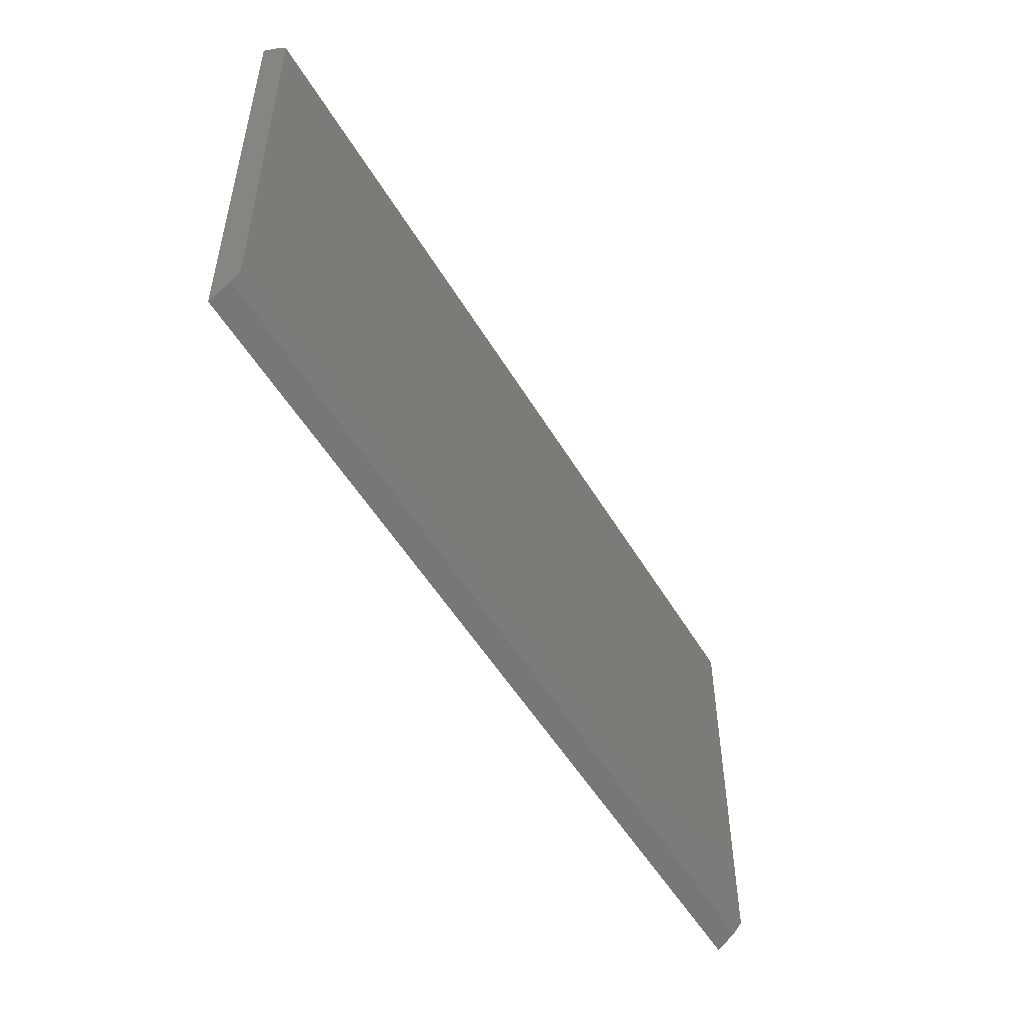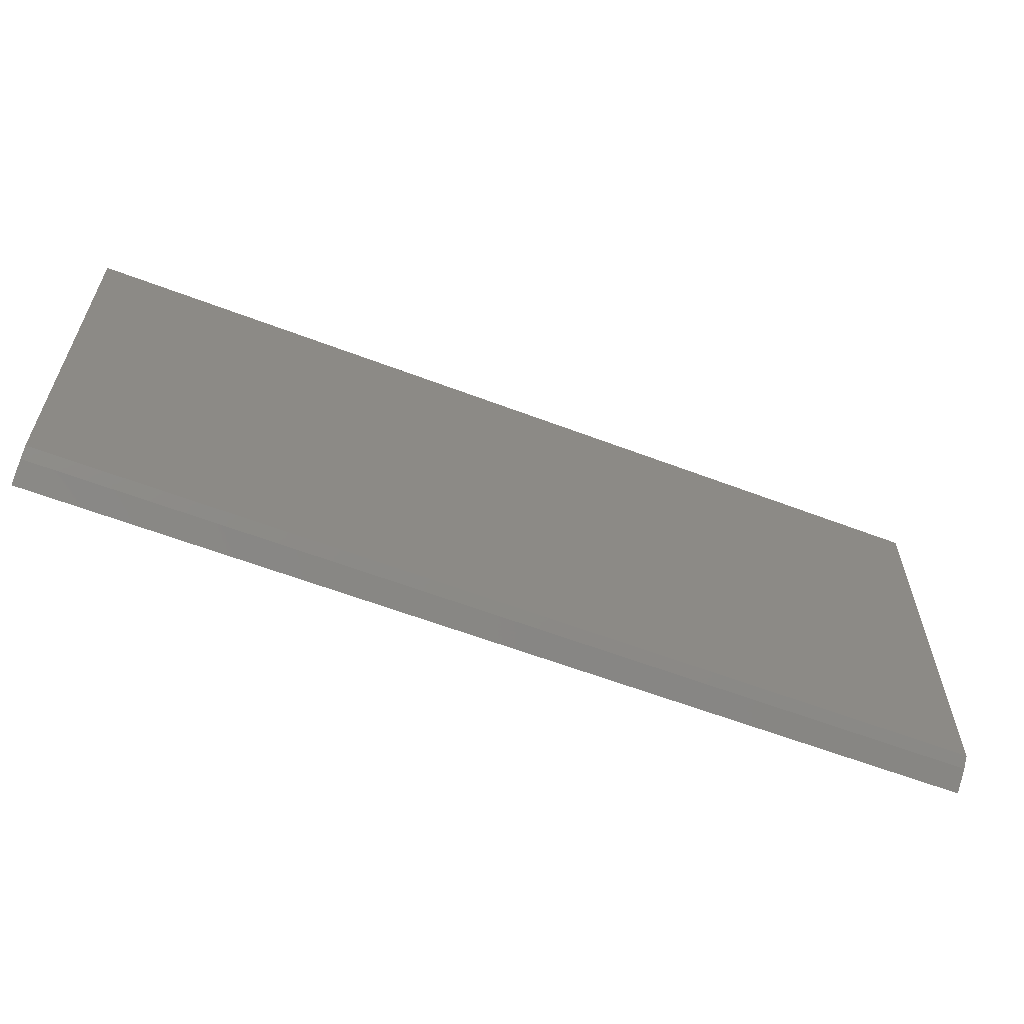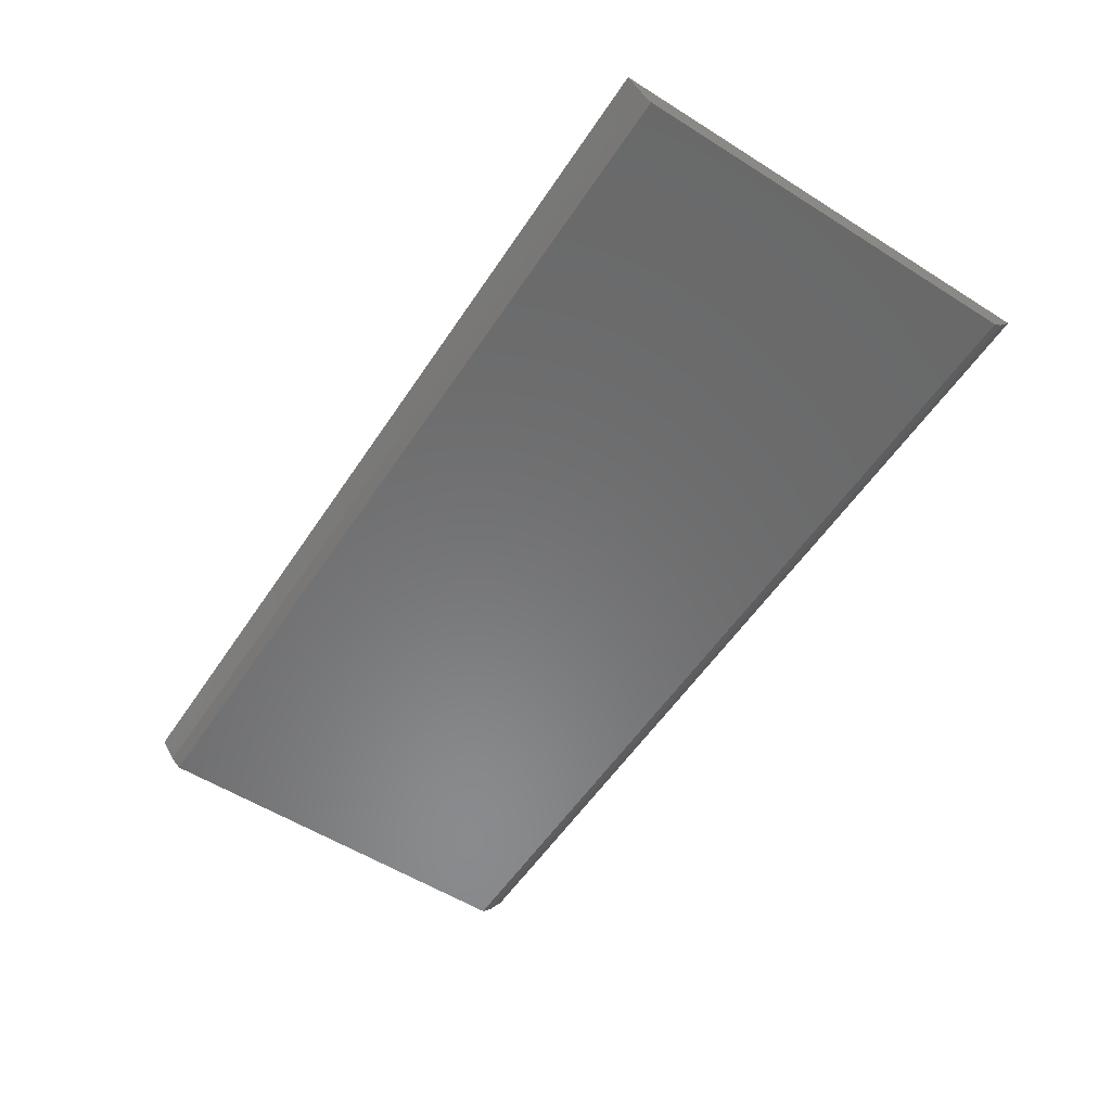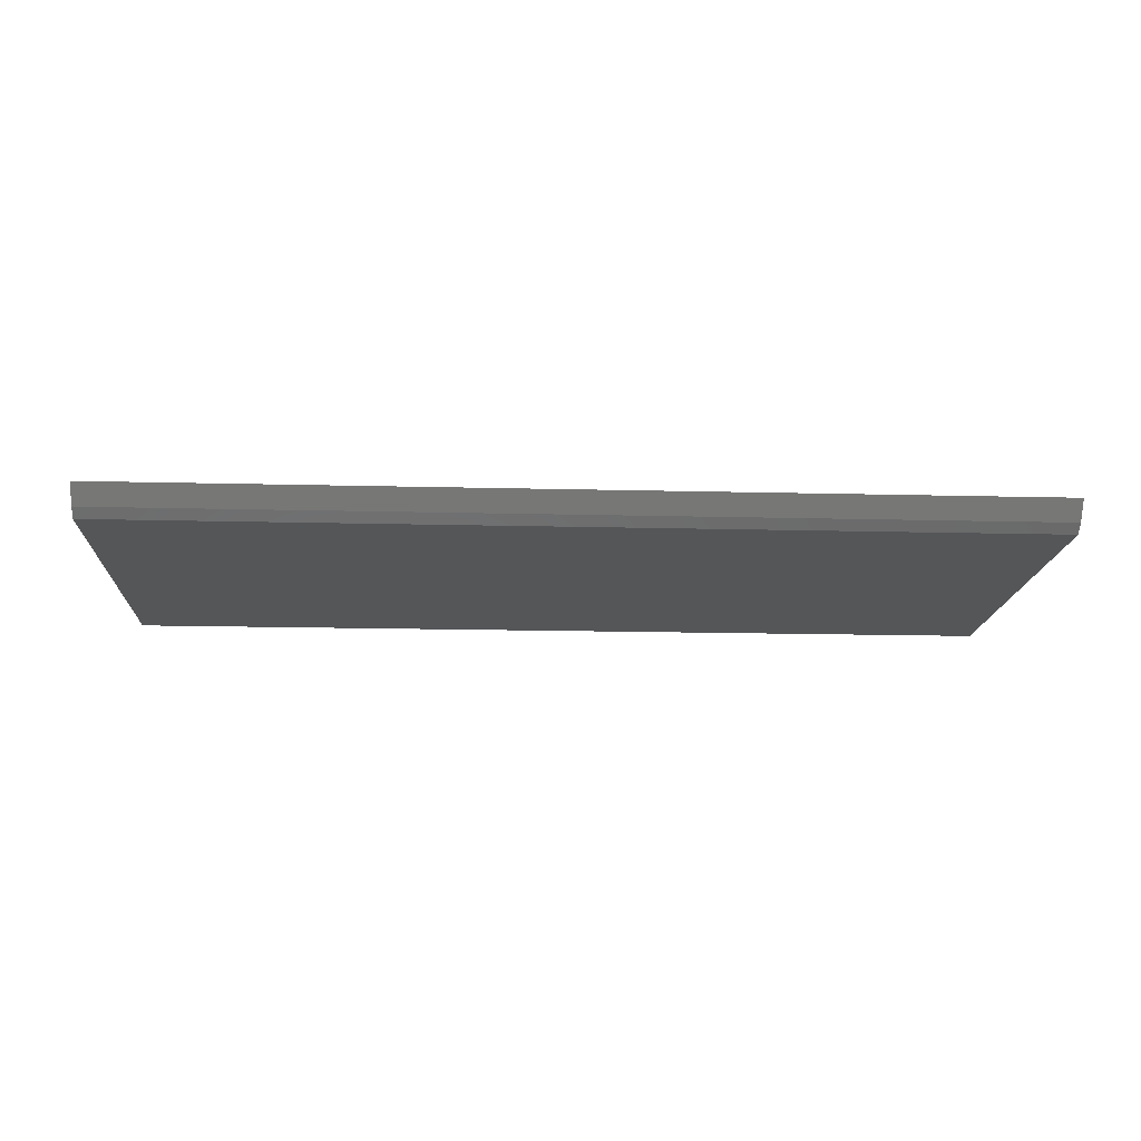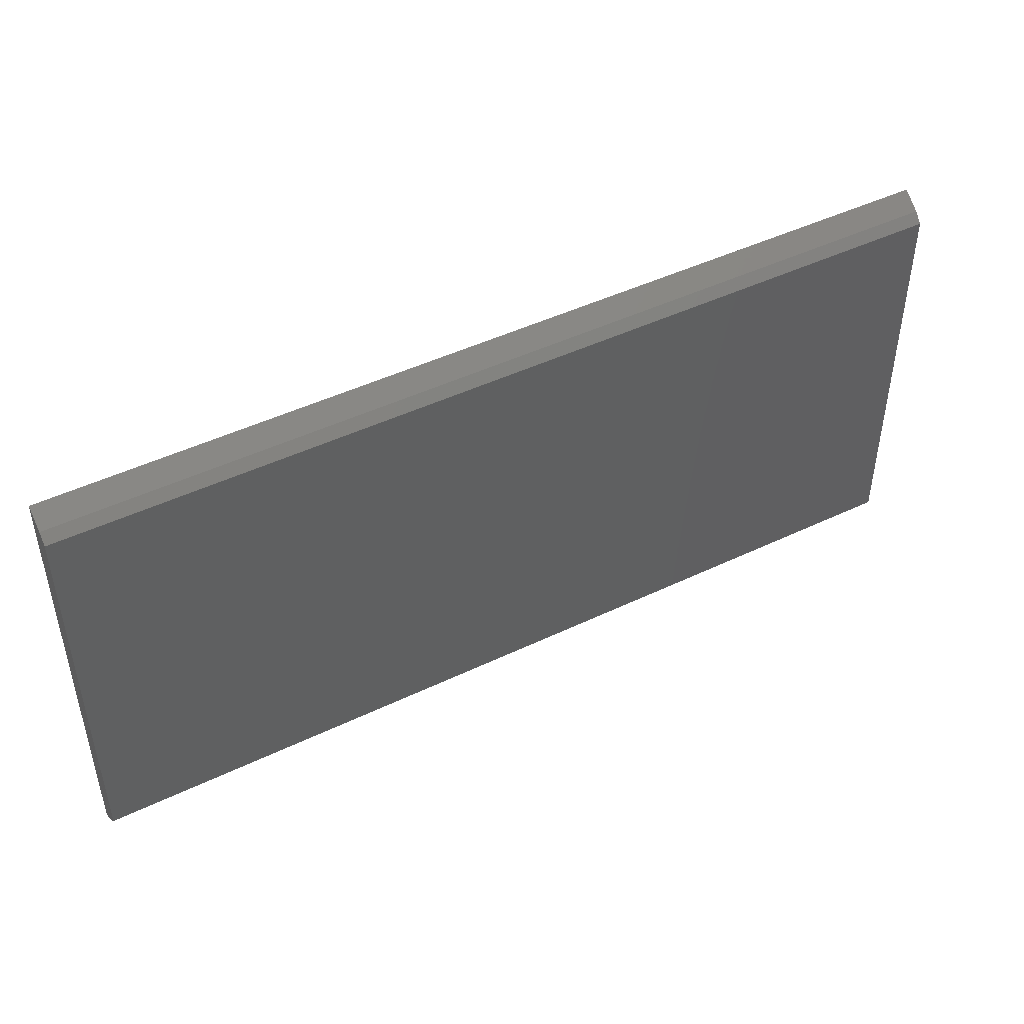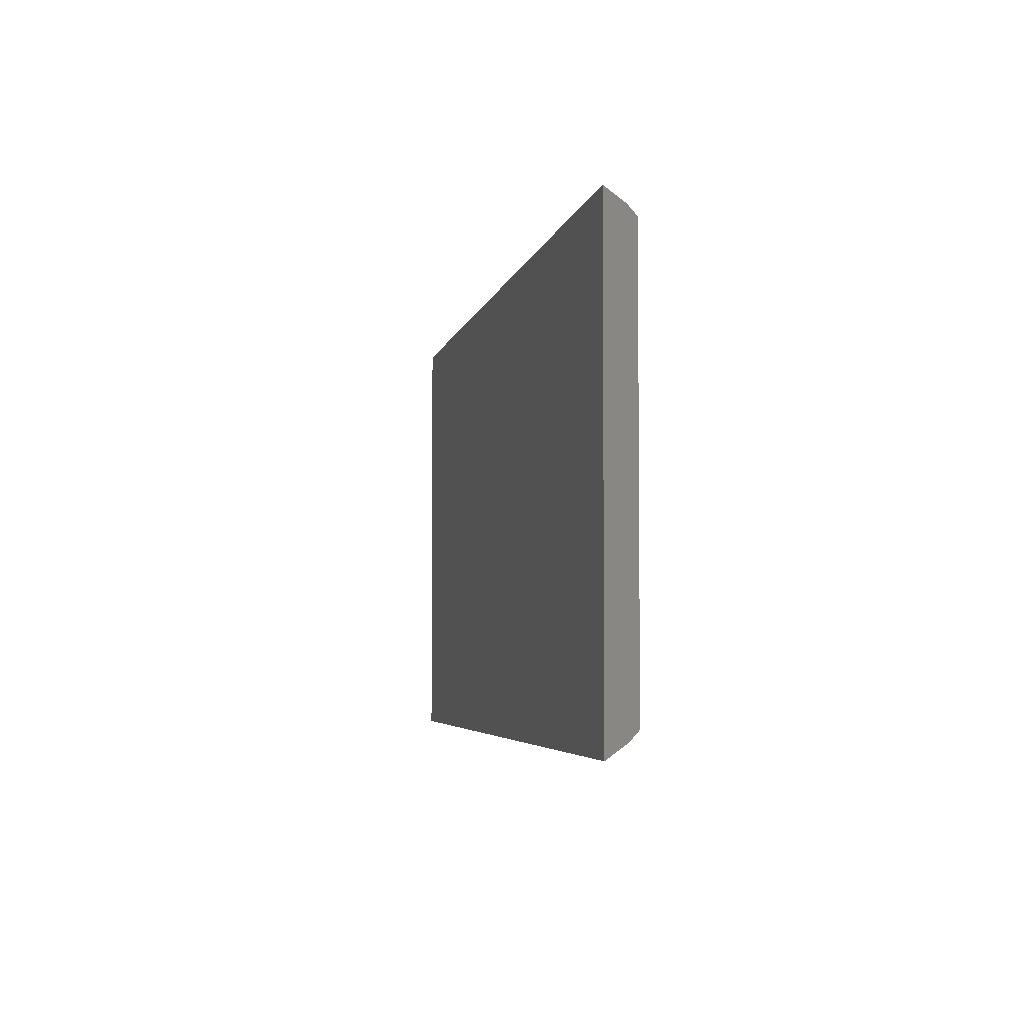
<metadata>
{"format":"stl","ext":"stl","renderer":"f3d","projection":"perspective","resolution":1024,"background":"white","views":[{"elev":-51.3,"azim":119.7,"up":"+Y"},{"elev":-60.4,"azim":158.7,"up":"+Y"},{"elev":-56.4,"azim":56.7,"up":"+Z"},{"elev":-15.5,"azim":-3.1,"up":"+Z"},{"elev":46.0,"azim":151.2,"up":"+Y"},{"elev":-4.1,"azim":79.4,"up":"+Y"}]}
</metadata>
<code>
# stl→obj: 12 verts, 20 faces
v -0.44 0.1914 0.831
v 0.44 0.2006 0.8393
v 0.44 0.1914 0.831
v -0.44 0.2006 0.8393
v -0.44 0.2142 0.858
v -0.44 -0.1914 0.831
v -0.44 -0.2142 0.858
v -0.44 -0.2006 0.8393
v 0.44 0.2142 0.858
v 0.44 -0.2142 0.858
v 0.44 -0.2006 0.8393
v 0.44 -0.1914 0.831
f 1 2 3
f 2 1 4
f 1 5 4
f 6 5 1
f 7 6 8
f 6 7 5
f 2 5 9
f 5 2 4
f 8 10 7
f 10 8 11
f 8 12 11
f 12 8 6
f 9 3 2
f 9 12 3
f 10 12 9
f 12 10 11
f 5 10 9
f 10 5 7
f 6 3 12
f 3 6 1

</code>
